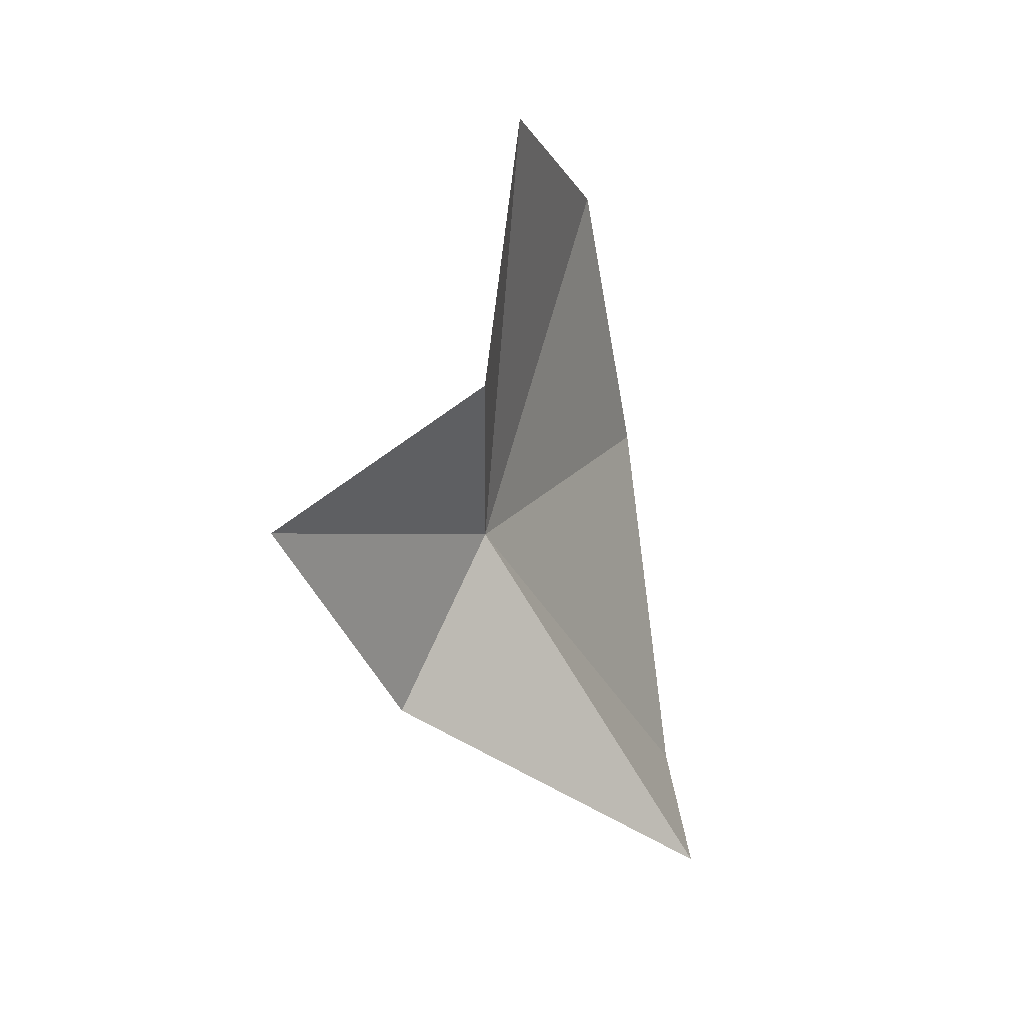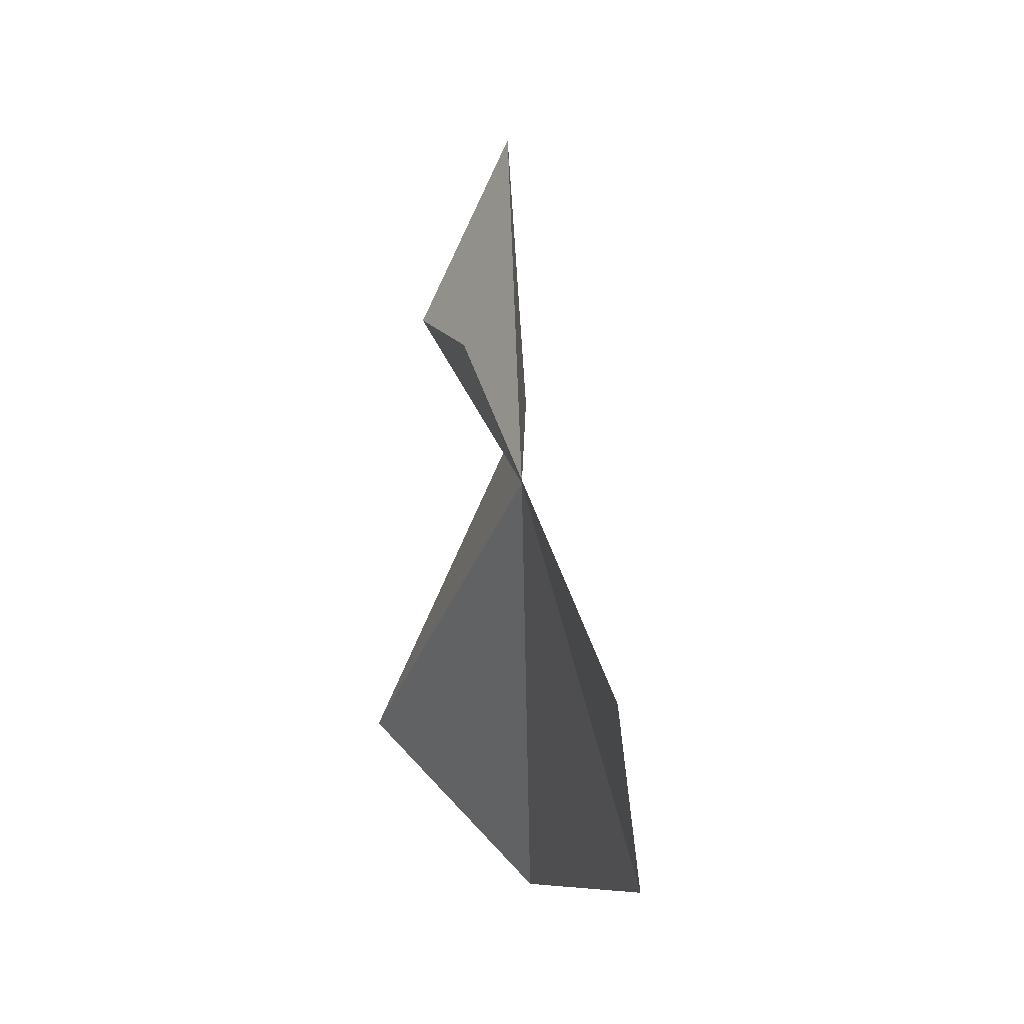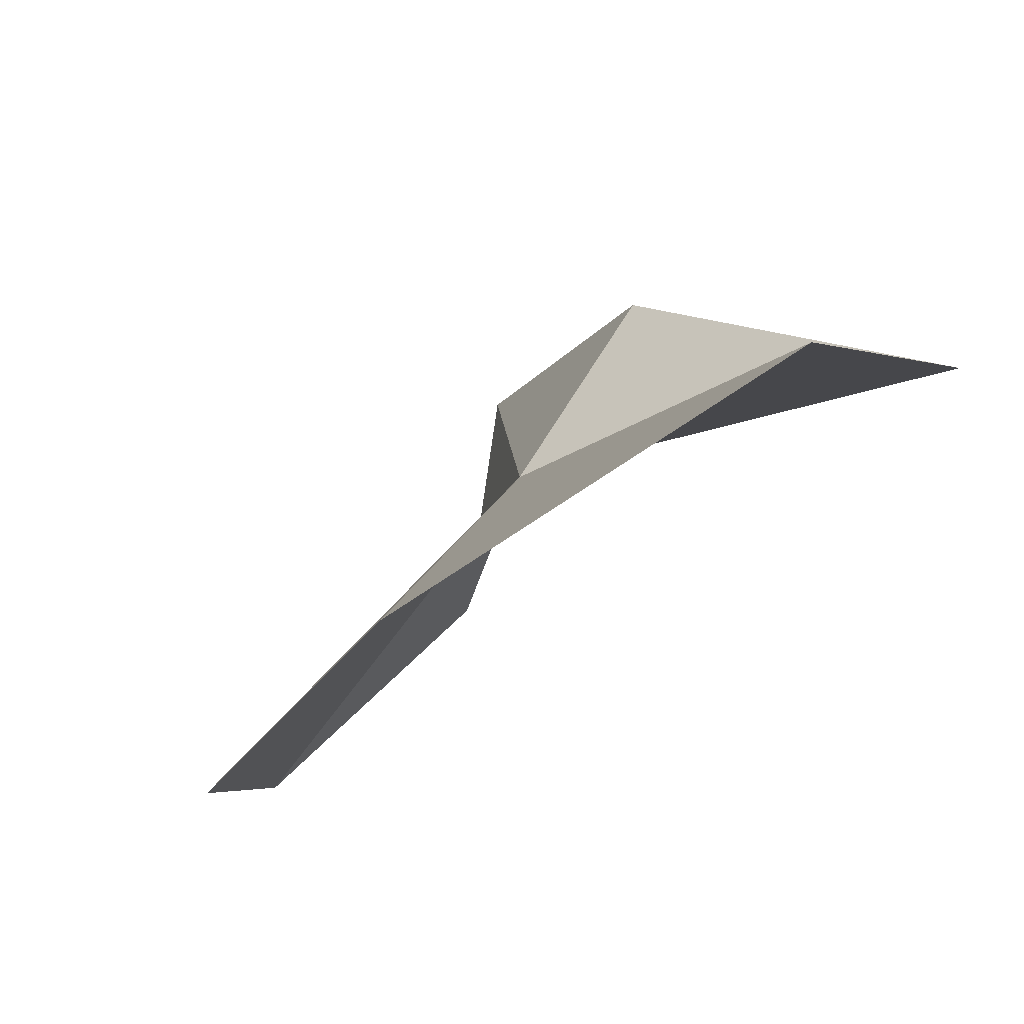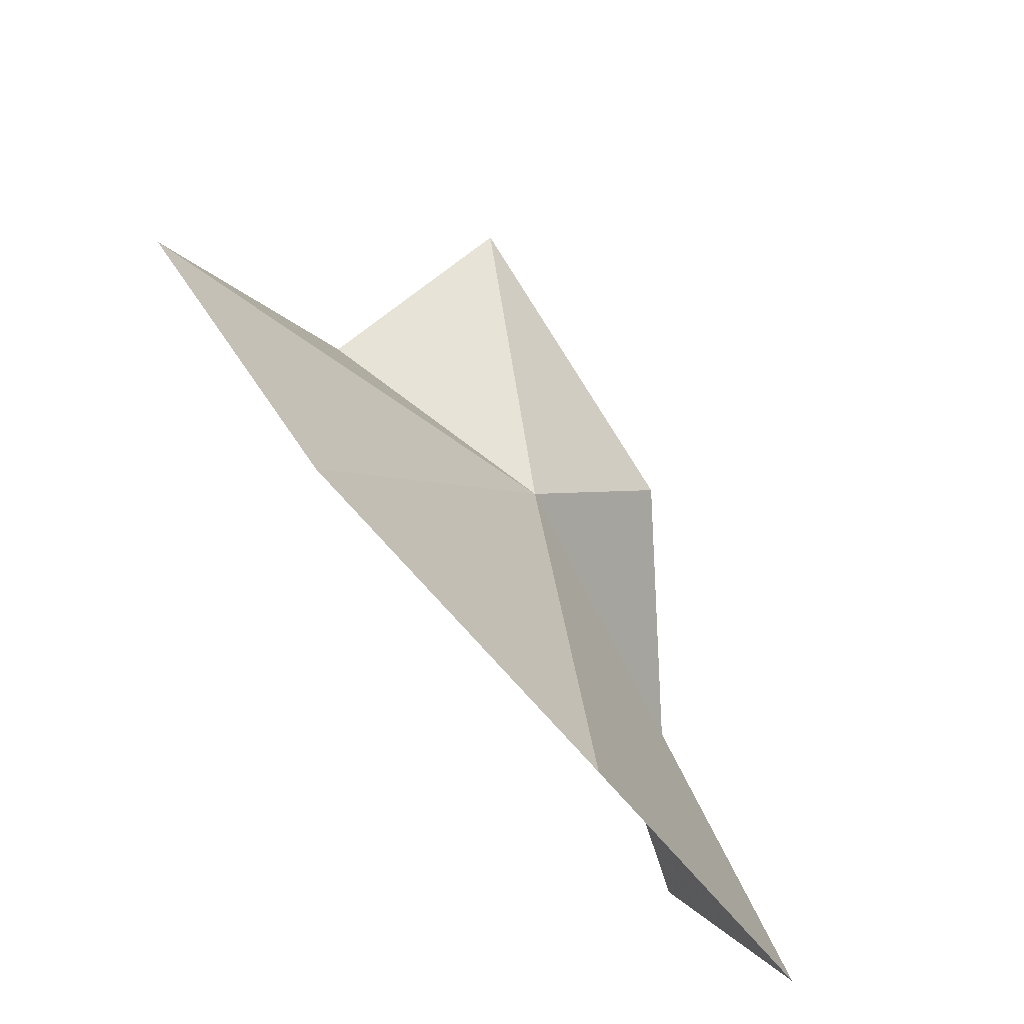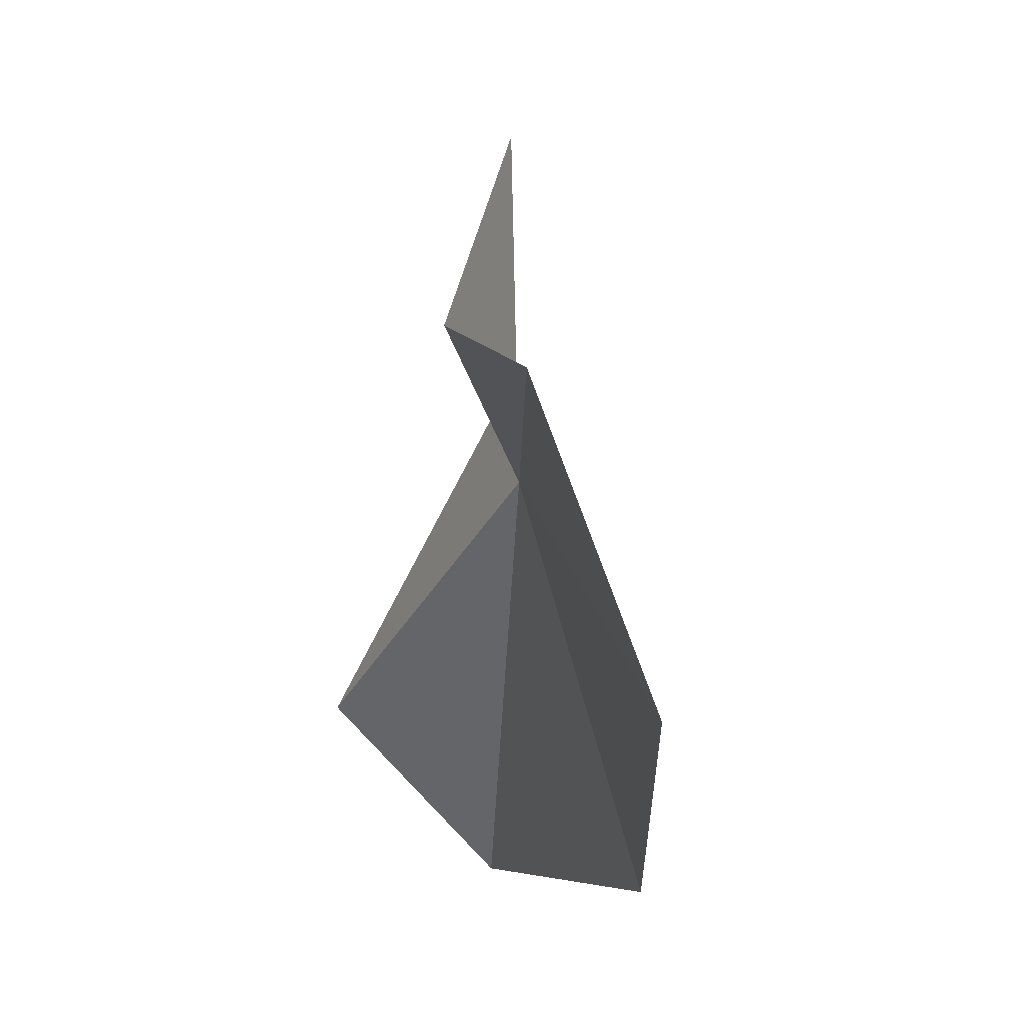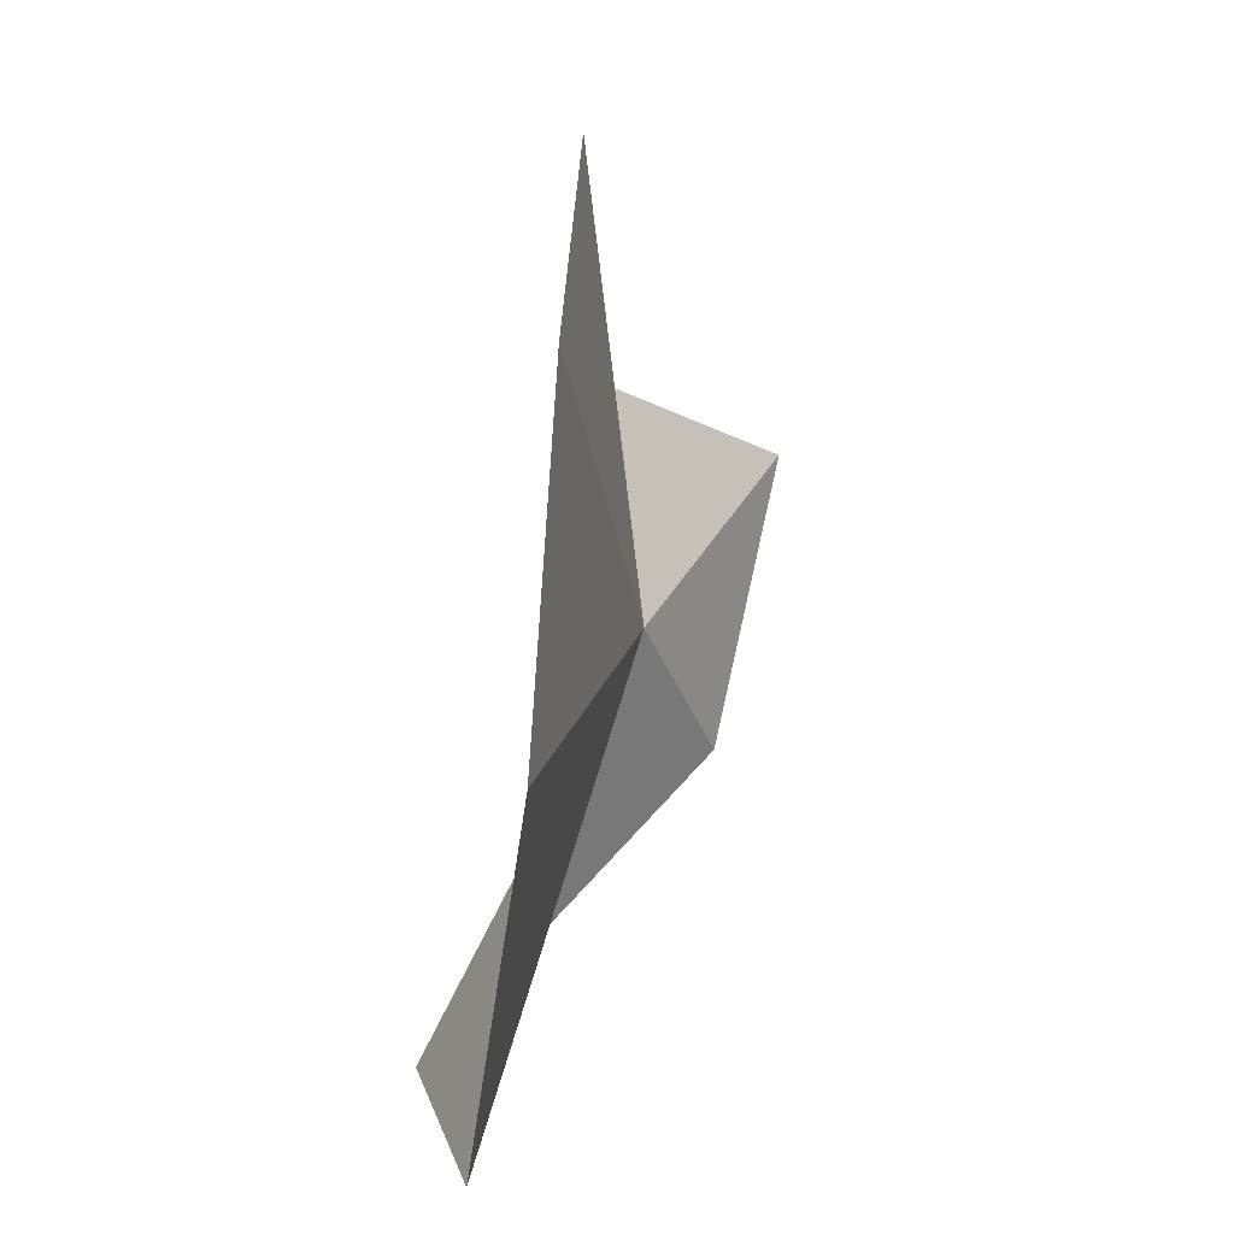
<metadata>
{"format":"obj","ext":"obj","renderer":"f3d","projection":"perspective","resolution":1024,"background":"white","views":[{"elev":10.1,"azim":40.5,"up":"+Y"},{"elev":-8.1,"azim":175.4,"up":"+Z"},{"elev":-66.8,"azim":-45.4,"up":"+Z"},{"elev":-39.6,"azim":-142.3,"up":"+Z"},{"elev":-5.6,"azim":168.8,"up":"+Z"},{"elev":25.7,"azim":-151.7,"up":"+Y"}]}
</metadata>
<code>
v -6.15 13.41 6.136
v -6.89 18.97 2.468
v -4.854 20.33 6.762
v -5.87 14.21 11.29
v -6.454 10.64 7.904
v -4.142 7.183 2.788
v -4.516 16.23 7.998
v -6.752 7.951 0
v -7.802 14.28 0
f 1 3 2
f 1 5 4
f 1 6 5
f 1 7 3
f 1 4 7
f 1 9 8
f 1 8 6
f 1 2 9

</code>
